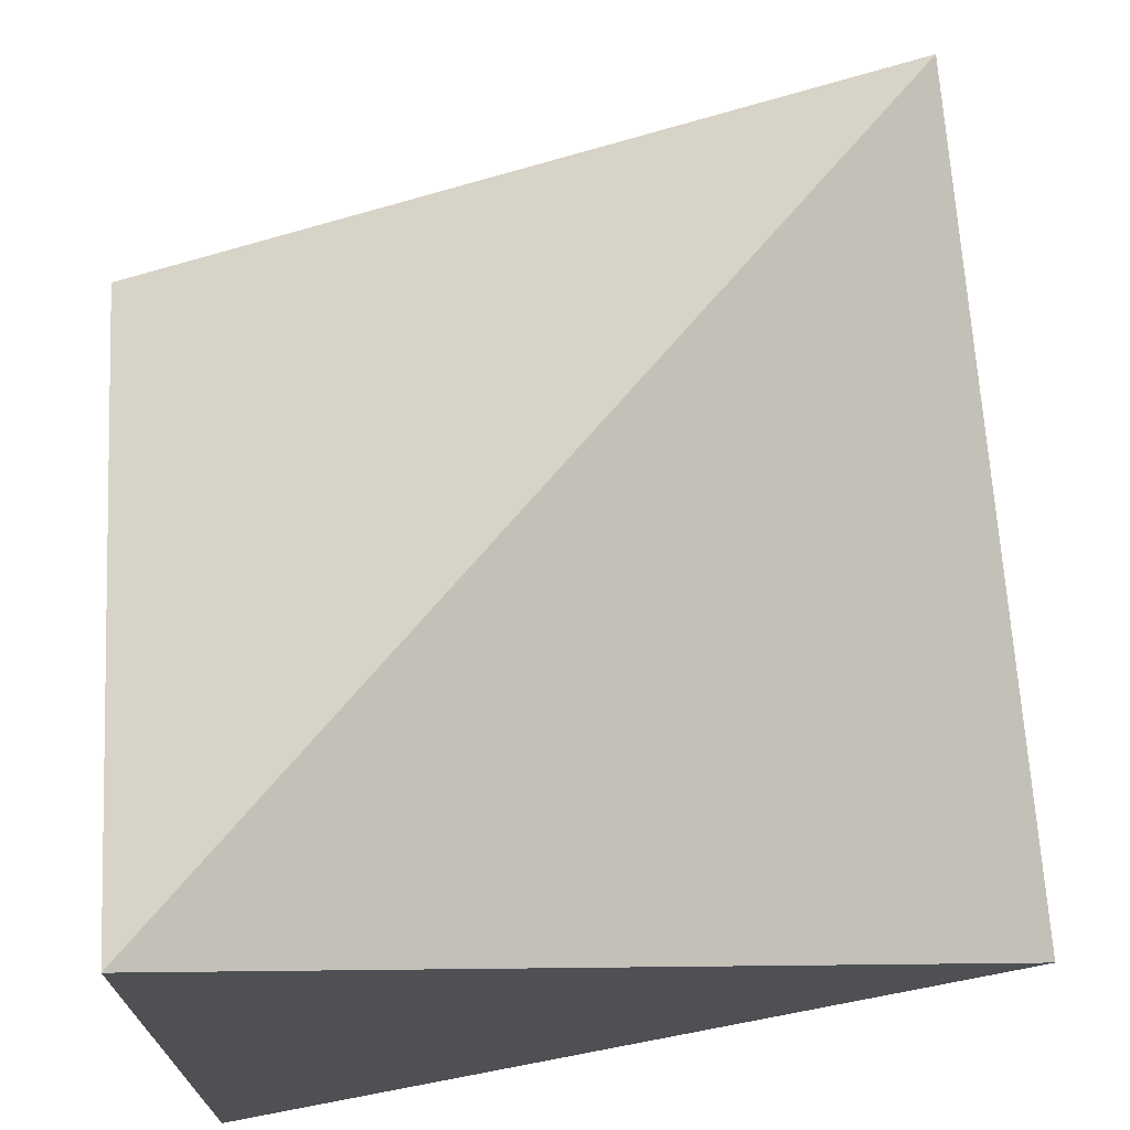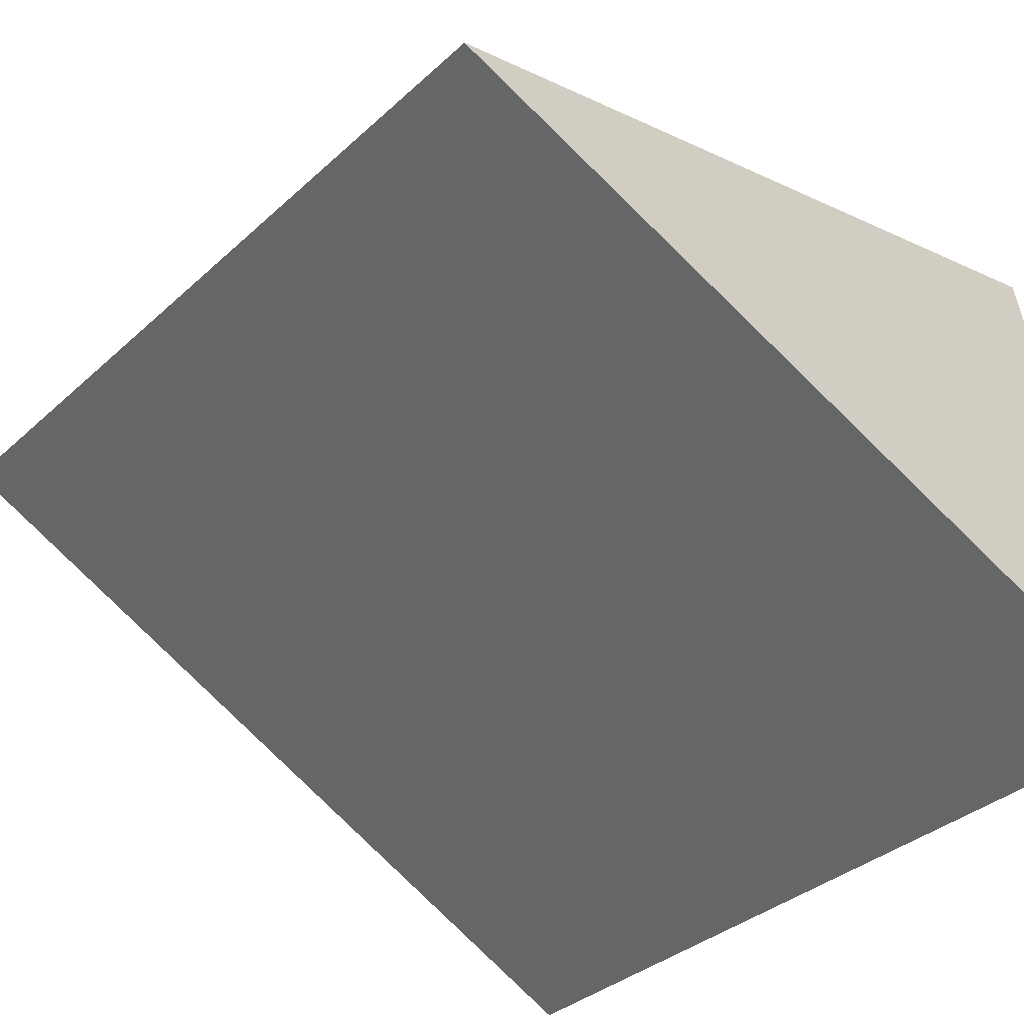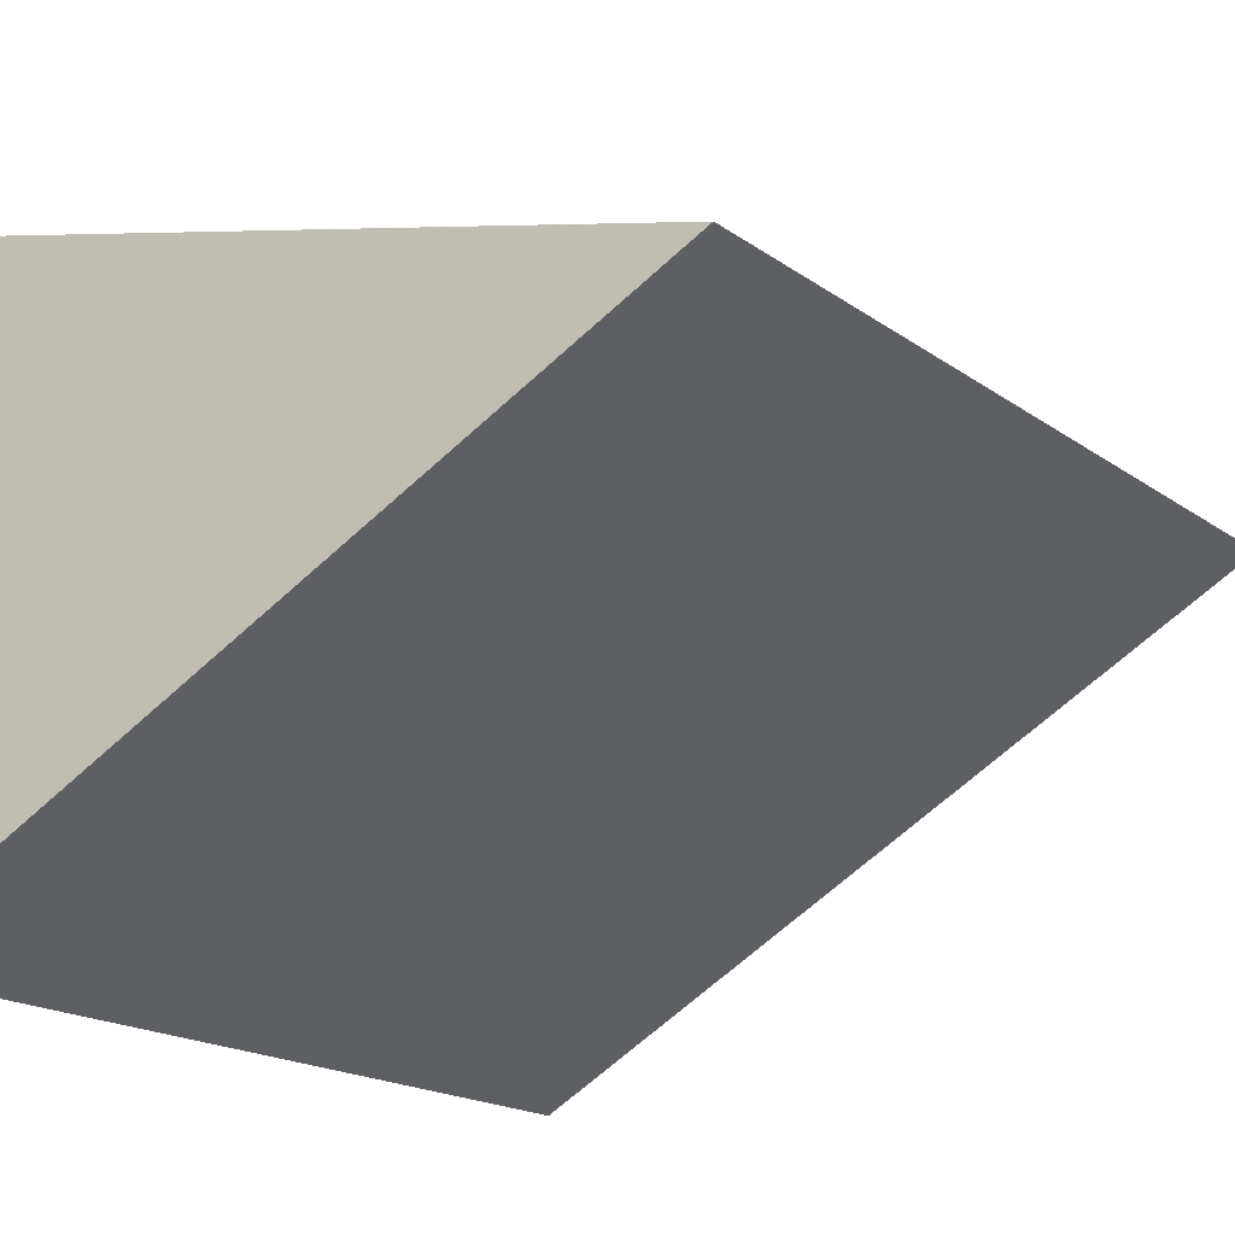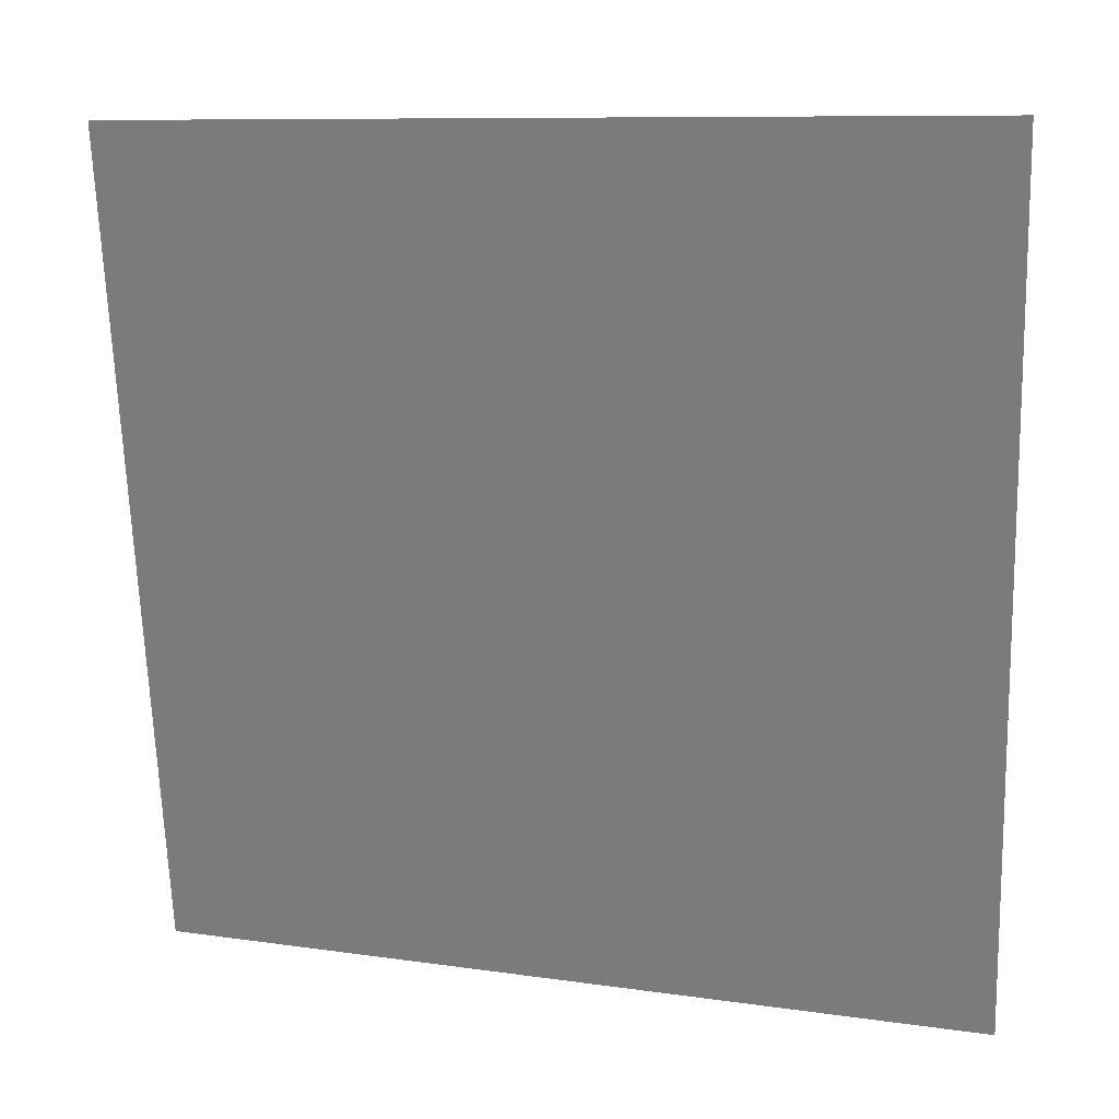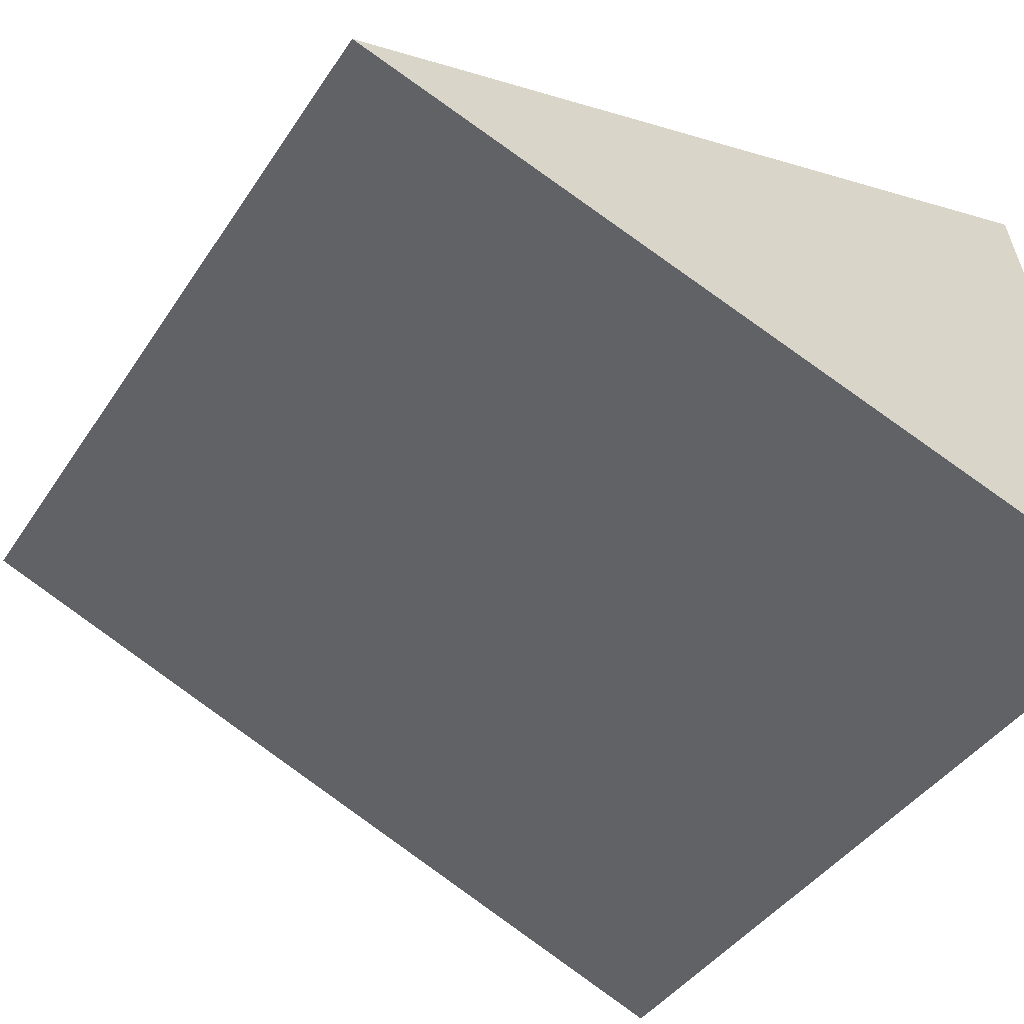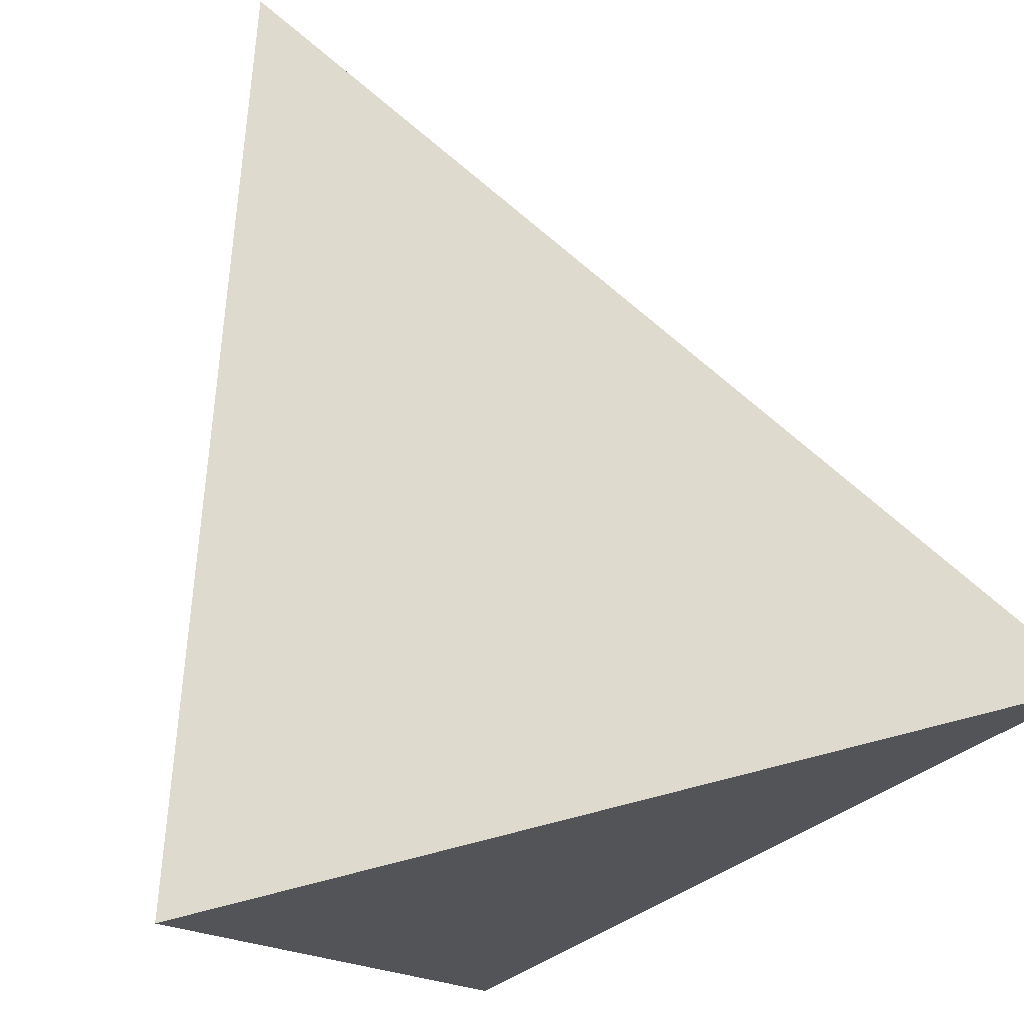
<metadata>
{"format":"obj","ext":"obj","renderer":"f3d","projection":"perspective","resolution":1024,"background":"white","views":[{"elev":71.4,"azim":82.1,"up":"+Y"},{"elev":-56.8,"azim":-40.9,"up":"+Y"},{"elev":-41.0,"azim":128.4,"up":"+Y"},{"elev":8.0,"azim":5.8,"up":"+Z"},{"elev":-59.9,"azim":-30.9,"up":"+Y"},{"elev":71.2,"azim":75.6,"up":"+Z"}]}
</metadata>
<code>
v -0.5 0.1667 -0.5
v -0.5 -0.1667 0.5
v 0.5 -0.1667 -0.5
v 0.5 -0.5 0.5
v 0.5 0.5 0.5
f 3 2 1
f 4 2 3
f 4 5 2
f 2 5 1
f 1 5 3
f 5 4 3

</code>
